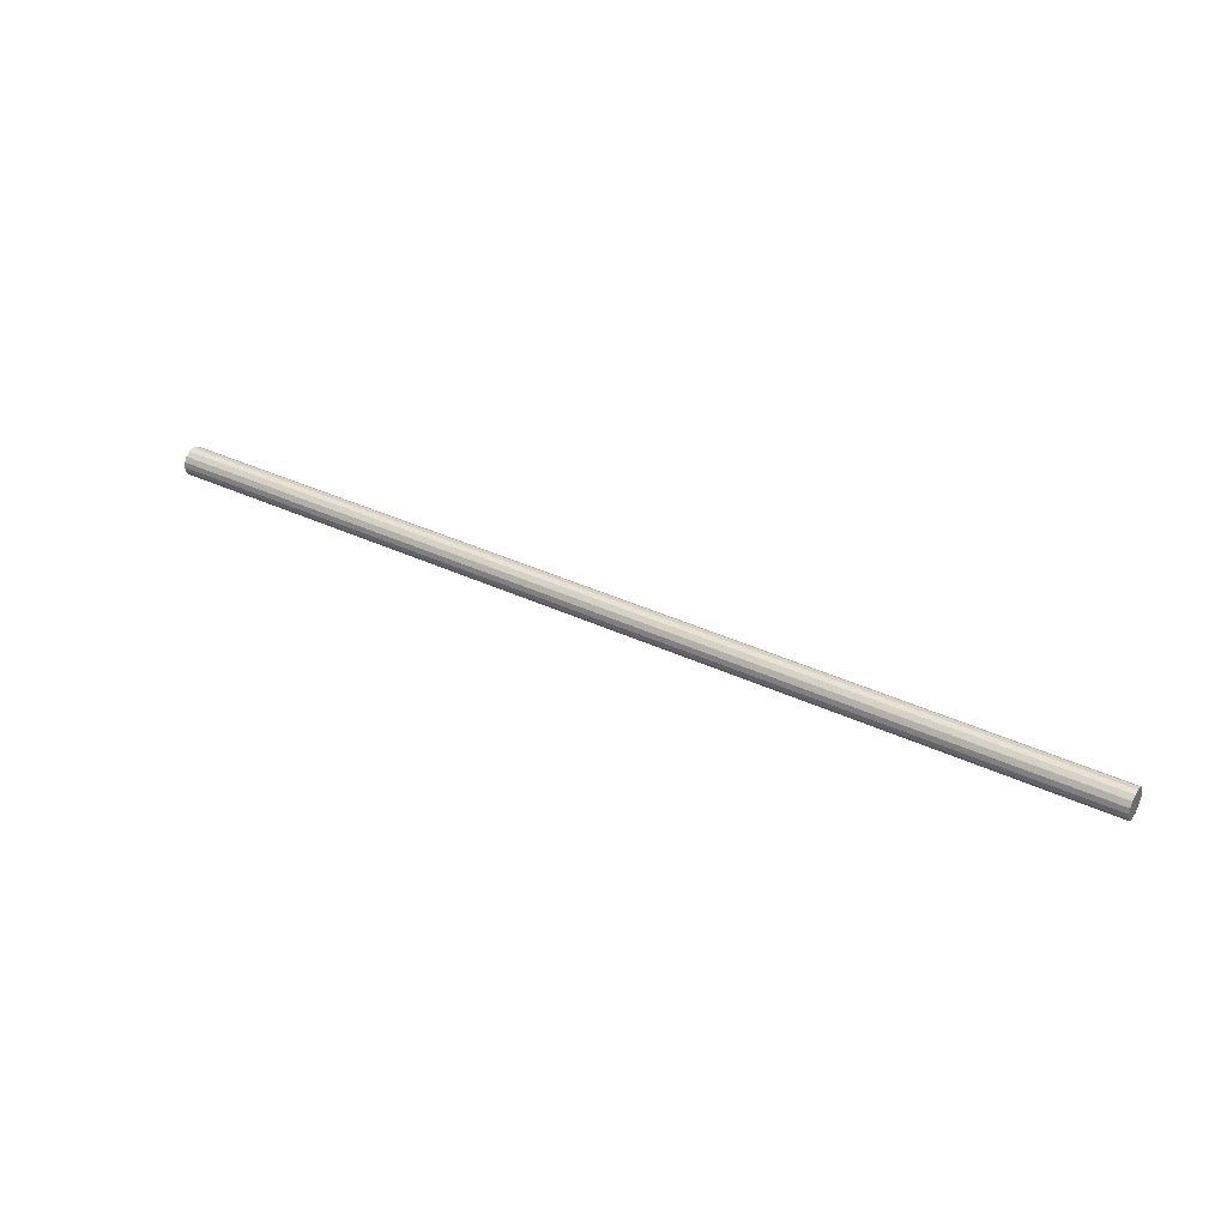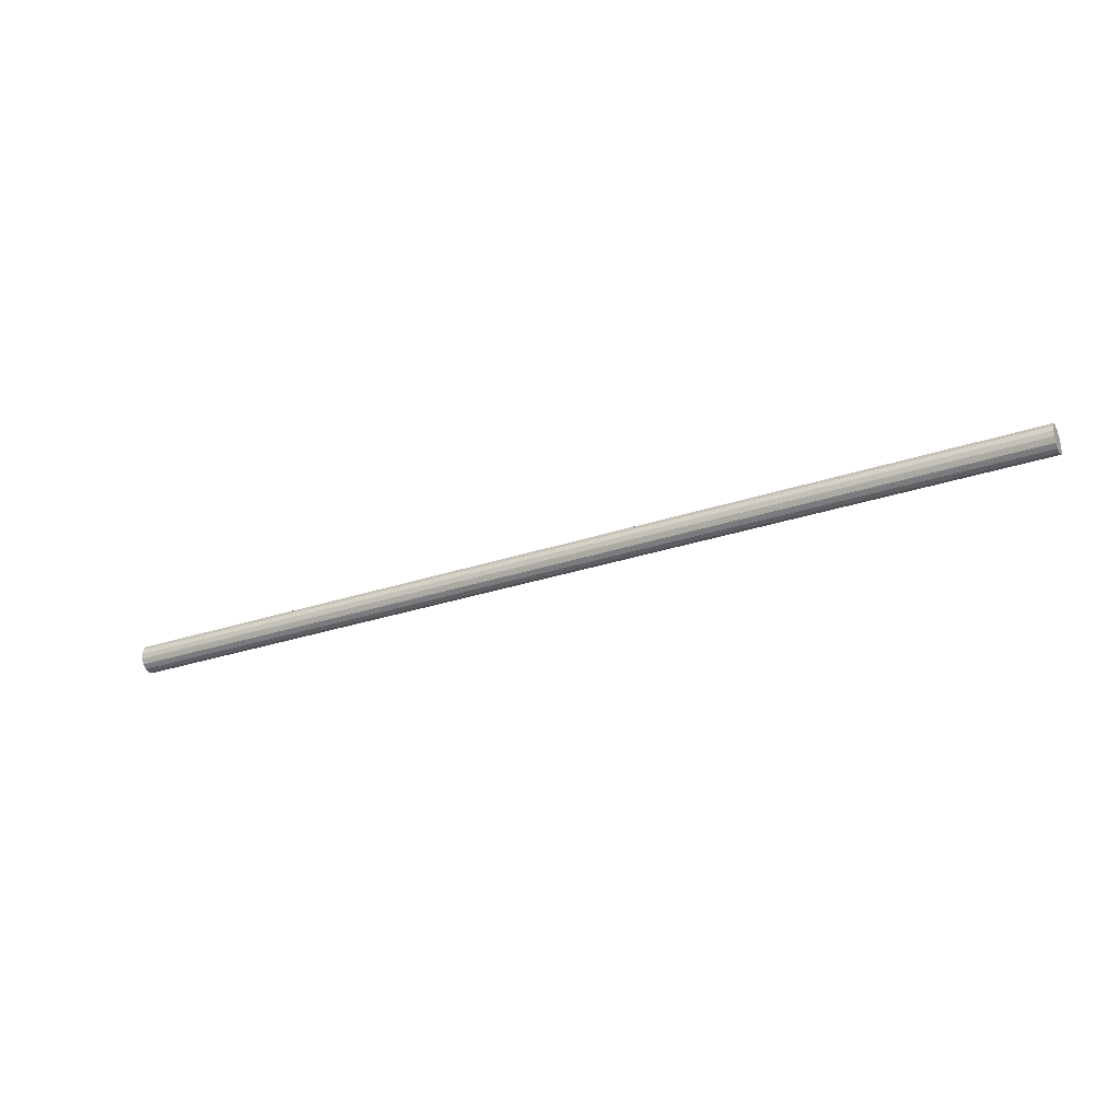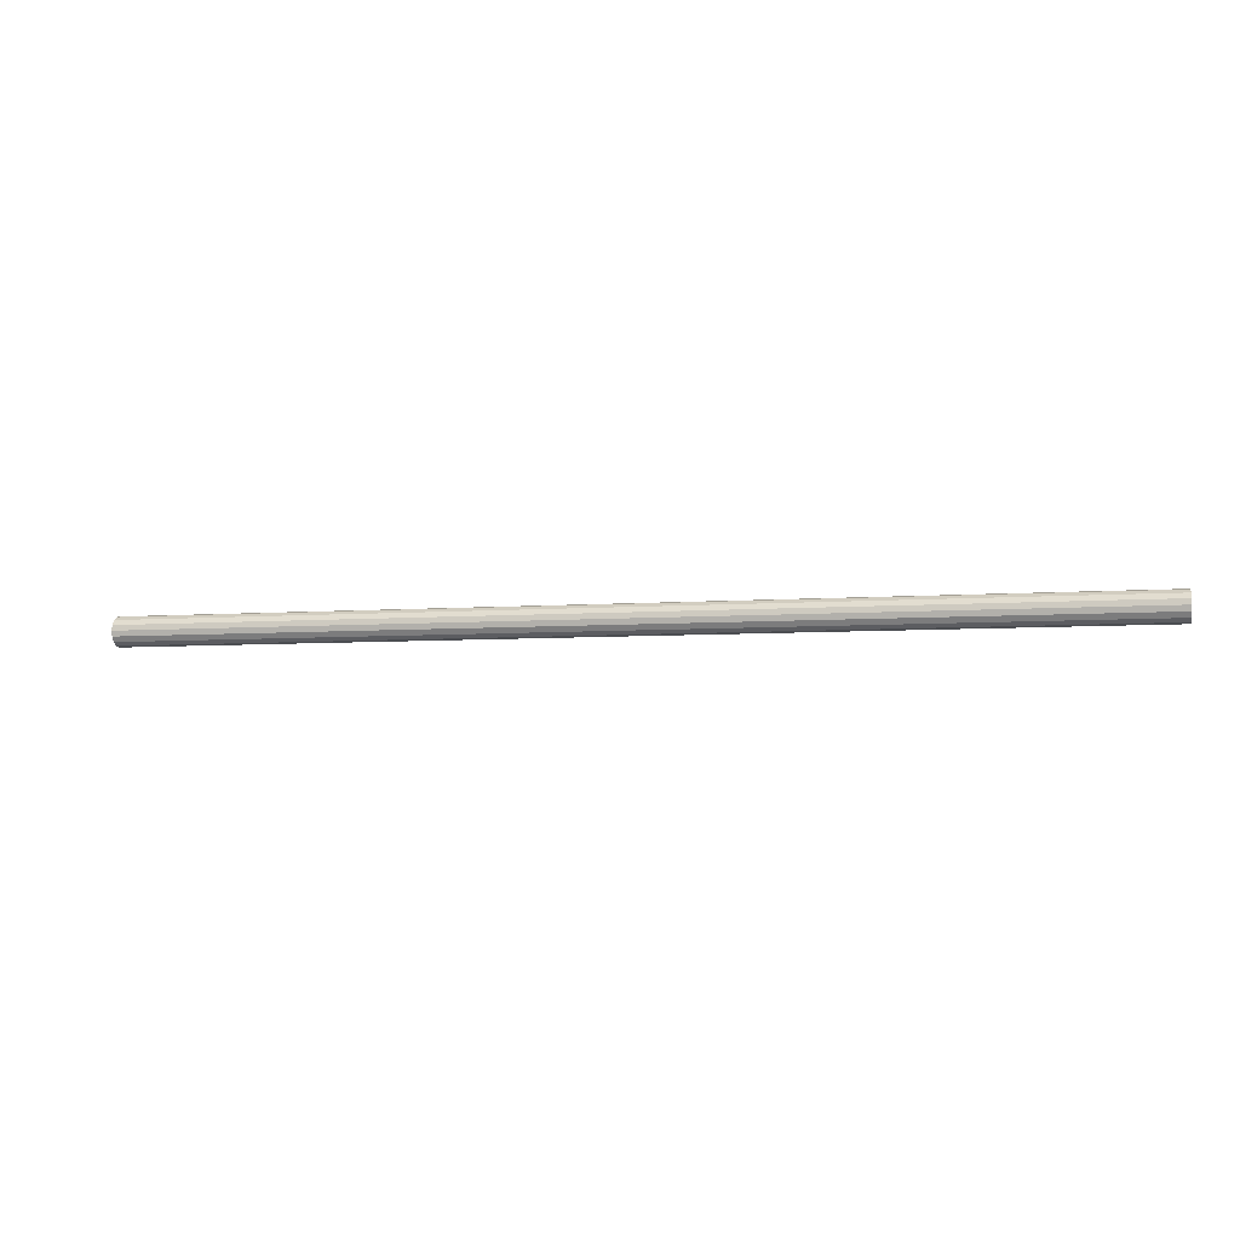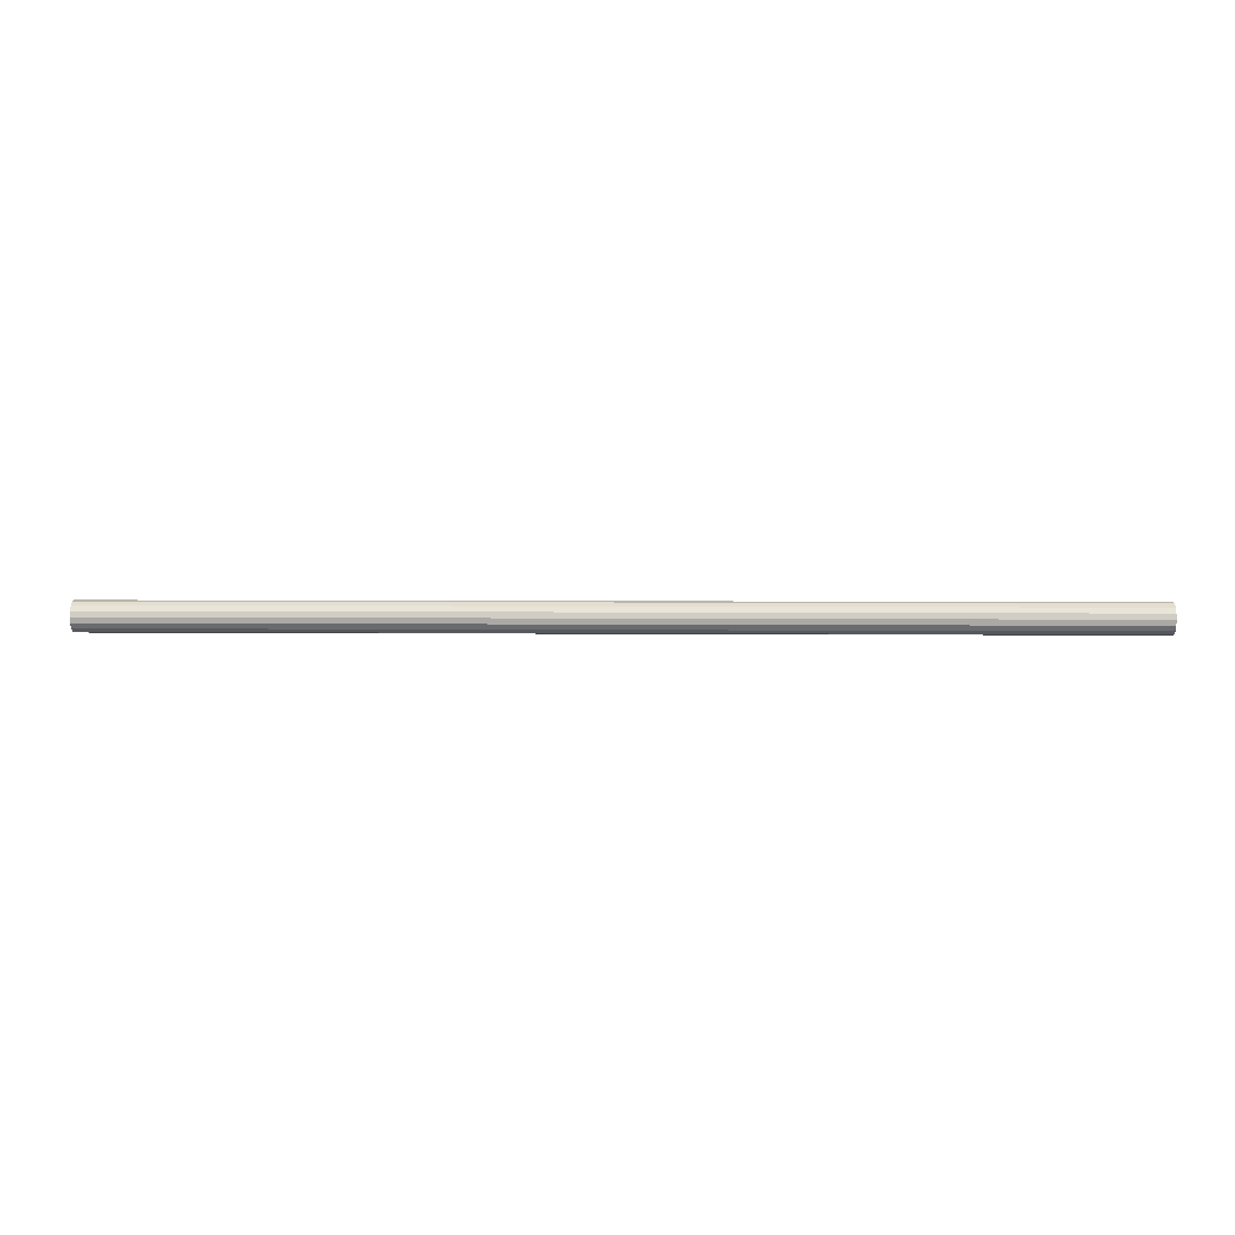
<metadata>
{"format":"obj","ext":"obj","renderer":"f3d","projection":"perspective","resolution":1024,"background":"white","views":[{"elev":36.2,"azim":31.7,"up":"+Y"},{"elev":-30.4,"azim":-154.3,"up":"+Z"},{"elev":-5.2,"azim":14.8,"up":"+Z"},{"elev":3.1,"azim":2.5,"up":"+Y"}]}
</metadata>
<code>
v 83.13 0 -2.5
v 83.13 -0.92 -2.324
v 83.13 -1.768 -1.768
v 83.13 -2.324 -0.92
v 83.13 -2.5 -0
v 83.13 -2.324 0.92
v 83.13 -1.768 1.768
v 83.13 -0.92 2.324
v 83.13 -0 2.5
v 83.13 0.92 2.324
v 83.13 1.768 1.768
v 83.13 2.324 0.92
v 83.13 2.5 -0
v 83.13 2.324 -0.92
v 83.13 1.768 -1.768
v 83.13 0.92 -2.324
v -83.13 -0 -2.5
v -83.13 0.92 -2.324
v -83.13 1.768 -1.768
v -83.13 2.324 -0.92
v -83.13 2.5 0
v -83.13 2.324 0.92
v -83.13 1.768 1.768
v -83.13 0.92 2.324
v -83.13 0 2.5
v -83.13 -0.92 2.324
v -83.13 -1.768 1.768
v -83.13 -2.324 0.92
v -83.13 -2.5 0
v -83.13 -2.324 -0.92
v -83.13 -1.768 -1.768
v -83.13 -0.92 -2.324
v -83.13 -0 -2.5
v -83.13 -0.92 -2.324
v -83.13 -1.768 -1.768
v -83.13 -2.324 -0.92
v -83.13 -2.5 0
v -83.13 -2.324 0.92
v -83.13 -1.768 1.768
v -83.13 -0.92 2.324
v -83.13 0 2.5
v -83.13 0.92 2.324
v -83.13 1.768 1.768
v -83.13 2.324 0.92
v -83.13 2.5 0
v -83.13 2.324 -0.92
v -83.13 1.768 -1.768
v -83.13 0.92 -2.324
v -83.13 -0 -2.5
v 83.13 0 -2.5
v 83.13 -0.92 -2.324
v 83.13 -1.768 -1.768
v 83.13 -2.324 -0.92
v 83.13 -2.5 -0
v 83.13 -2.324 0.92
v 83.13 -1.768 1.768
v 83.13 -0.92 2.324
v 83.13 -0 2.5
v 83.13 0.92 2.324
v 83.13 1.768 1.768
v 83.13 2.324 0.92
v 83.13 2.5 -0
v 83.13 2.324 -0.92
v 83.13 1.768 -1.768
v 83.13 0.92 -2.324
v 83.13 0 -2.5
f 3 2 1
f 15 3 1
f 3 15 10
f 15 1 16
f 15 14 13
f 13 10 15
f 4 3 6
f 10 6 3
f 7 6 10
f 8 7 9
f 10 12 11
f 10 13 12
f 10 9 7
f 6 5 4
f 19 18 17
f 19 21 20
f 31 27 19
f 32 19 17
f 31 19 32
f 30 29 31
f 22 21 19
f 24 23 22
f 19 27 24
f 25 24 27
f 27 29 28
f 27 31 29
f 27 26 25
f 24 22 19
f 34 33 50
f 50 51 34
f 36 35 52
f 52 53 36
f 35 34 51
f 51 52 35
f 38 37 54
f 54 55 38
f 40 39 56
f 56 57 40
f 39 38 55
f 55 56 39
f 37 36 53
f 53 54 37
f 42 41 58
f 58 59 42
f 44 43 60
f 60 61 44
f 43 42 59
f 59 60 43
f 46 45 62
f 62 63 46
f 48 47 64
f 64 65 48
f 49 48 65
f 65 66 49
f 47 46 63
f 63 64 47
f 45 44 61
f 61 62 45
f 41 40 57
f 57 58 41

</code>
